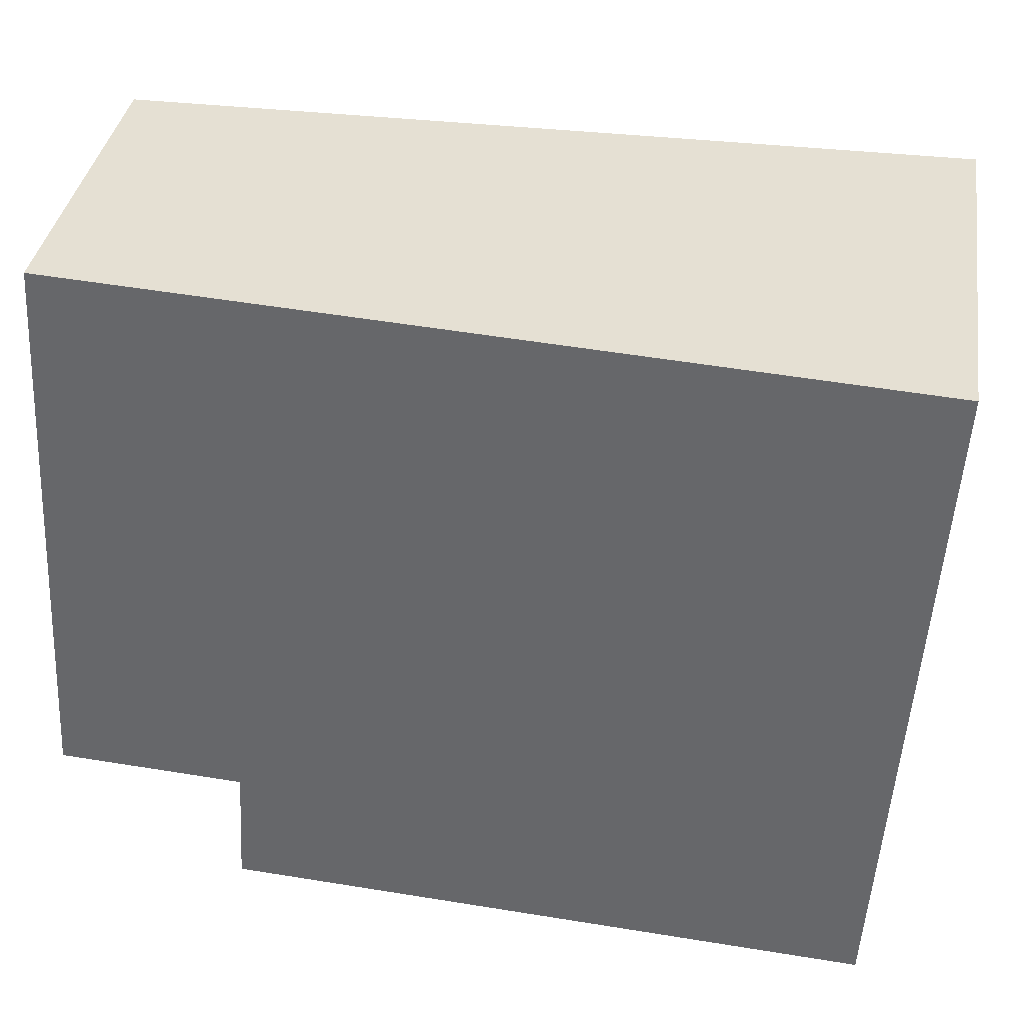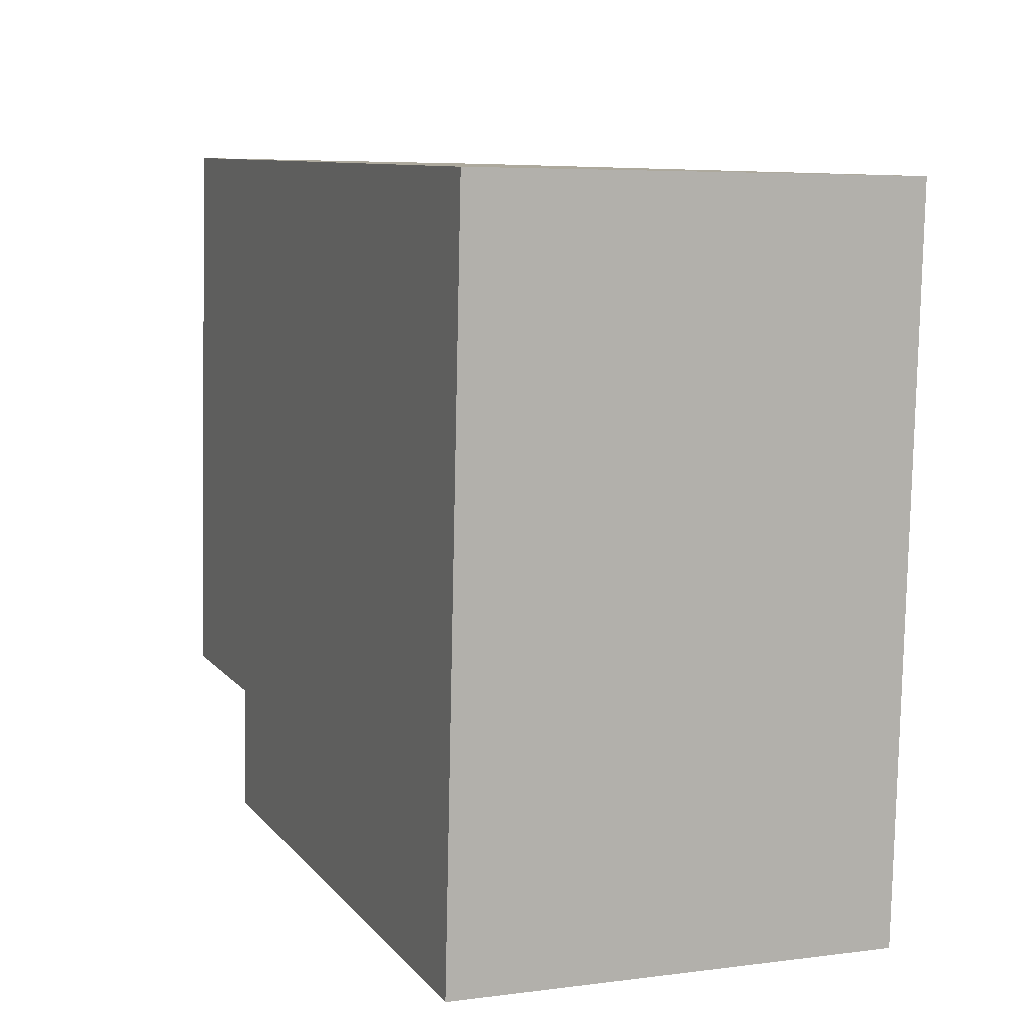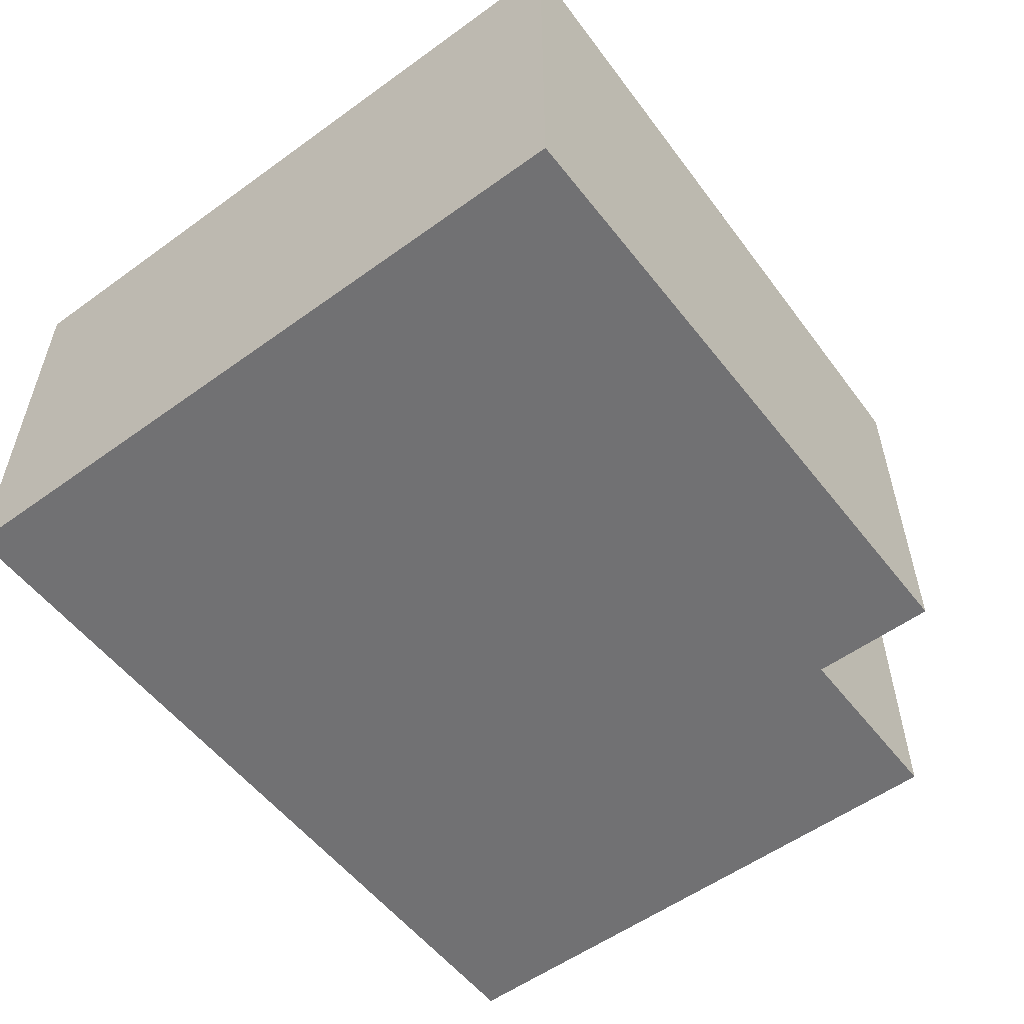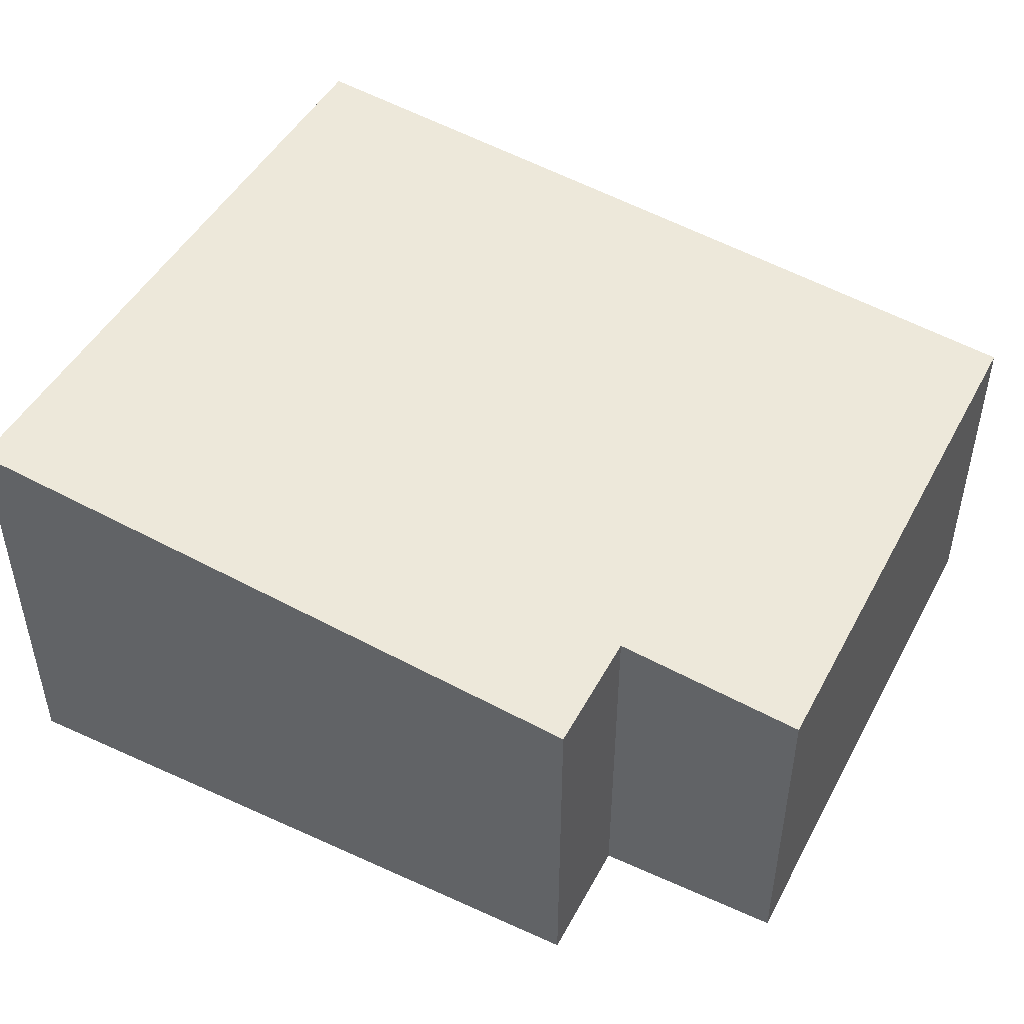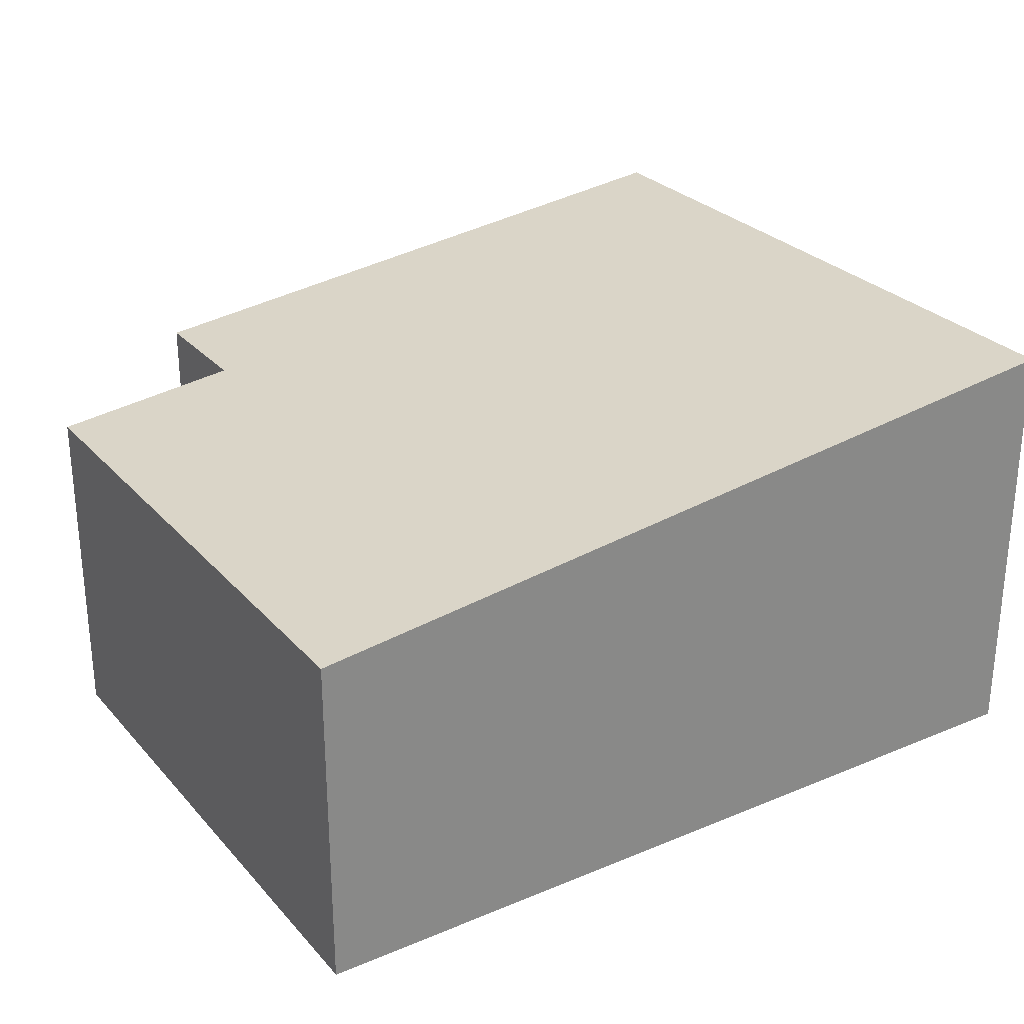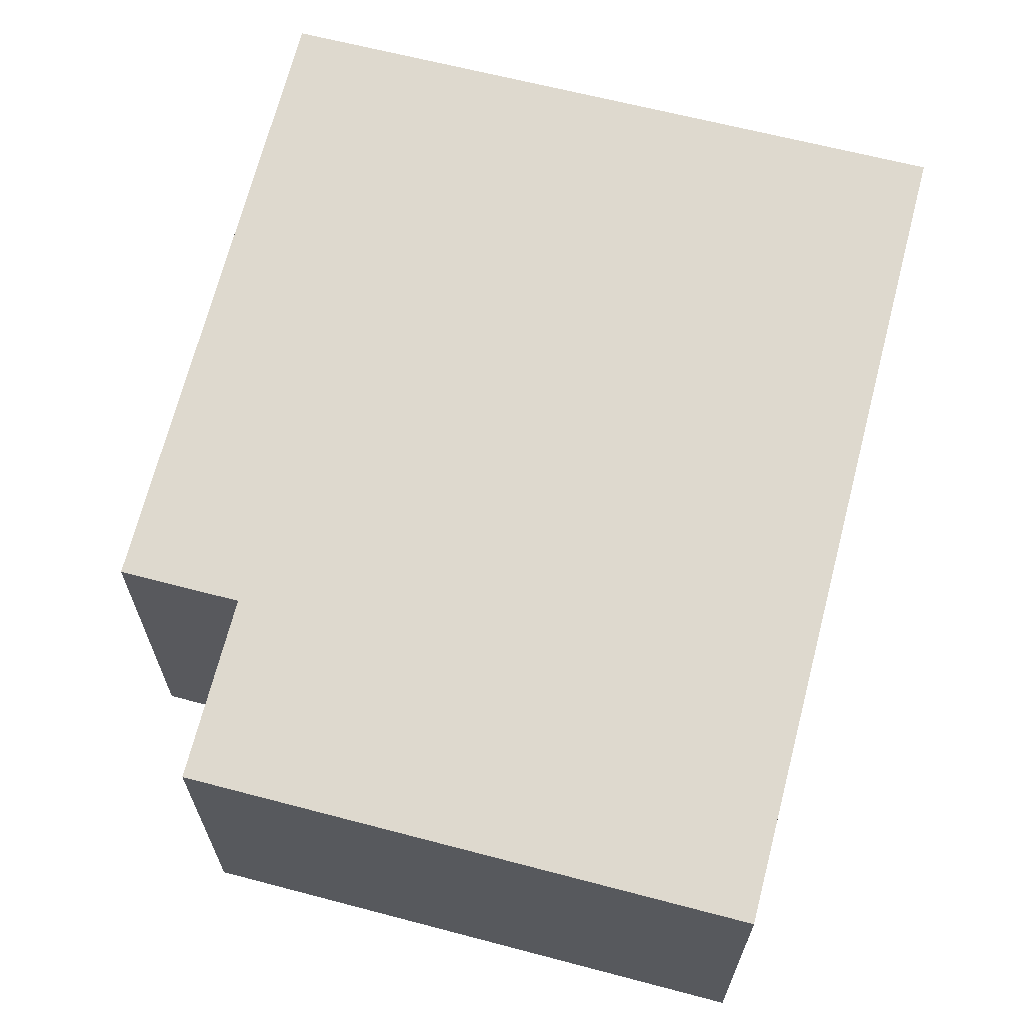
<metadata>
{"format":"obj","ext":"obj","renderer":"f3d","projection":"perspective","resolution":1024,"background":"white","views":[{"elev":36.7,"azim":8.9,"up":"+Z"},{"elev":5.6,"azim":68.2,"up":"+Z"},{"elev":-55.3,"azim":130.7,"up":"+Y"},{"elev":47.2,"azim":-149.5,"up":"+Y"},{"elev":27.8,"azim":-29.1,"up":"+Y"},{"elev":64.5,"azim":-71.8,"up":"+Y"}]}
</metadata>
<code>
v  0.236 2.355 4.009
v  1.293 2.505 -0.076
v  0 2.355 1.442e-16
v  5.729 3.025 -1.213
v  1.242 2.505 -0.949
v  6.017 3.025 3.668
v  5.729 7.427e-17 -1.213
v  1.242 5.811e-17 -0.949
v  1.293 4.654e-18 -0.076
v  0 0 0
v  0.236 -2.455e-16 4.009
v  6.017 -2.246e-16 3.668
g defaultobject
f 1 2 3
f 2 4 5
f 4 2 1
f 4 1 6
f 7 5 4
f 5 7 8
f 9 3 2
f 3 9 10
f 8 2 5
f 2 8 9
f 10 1 3
f 1 10 11
f 1 12 6
f 12 1 11
f 12 4 6
f 4 12 7
f 10 12 11
f 12 10 9
f 12 9 8
f 12 8 7

</code>
